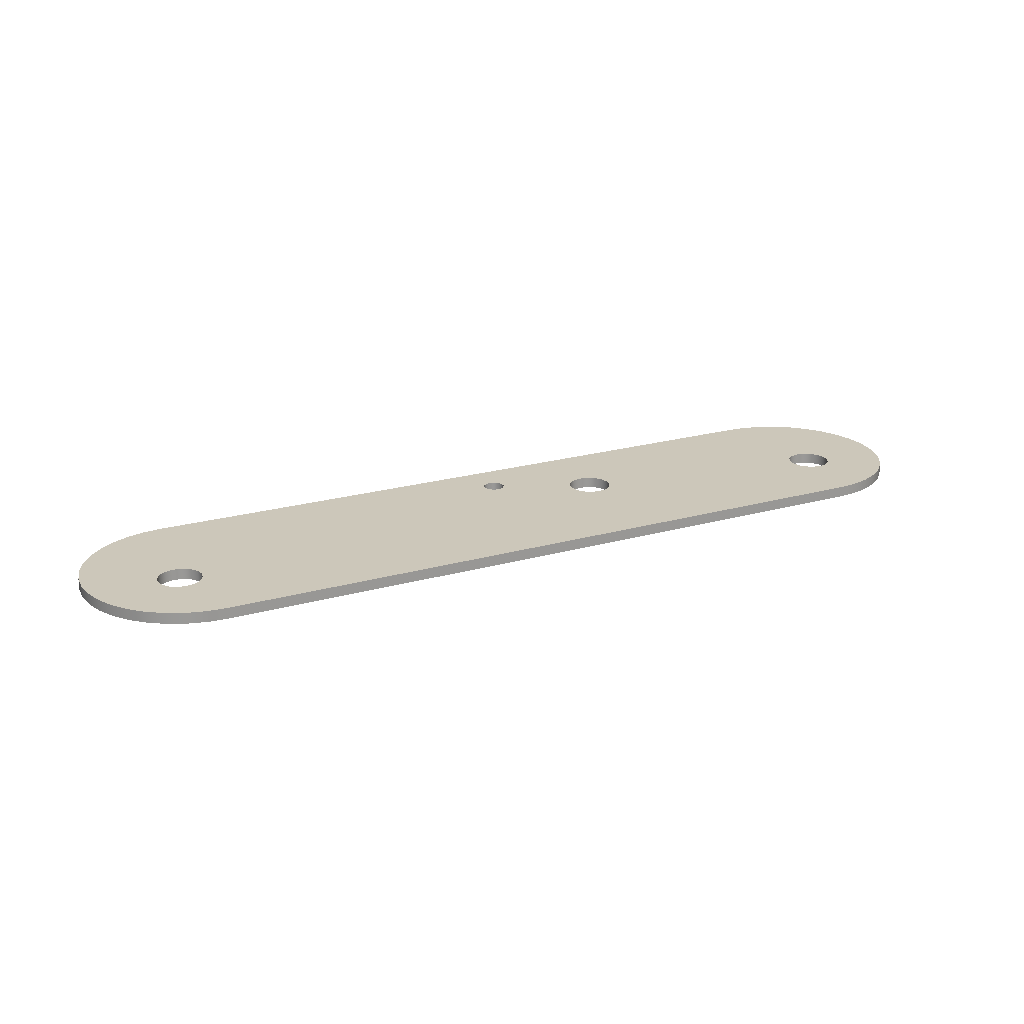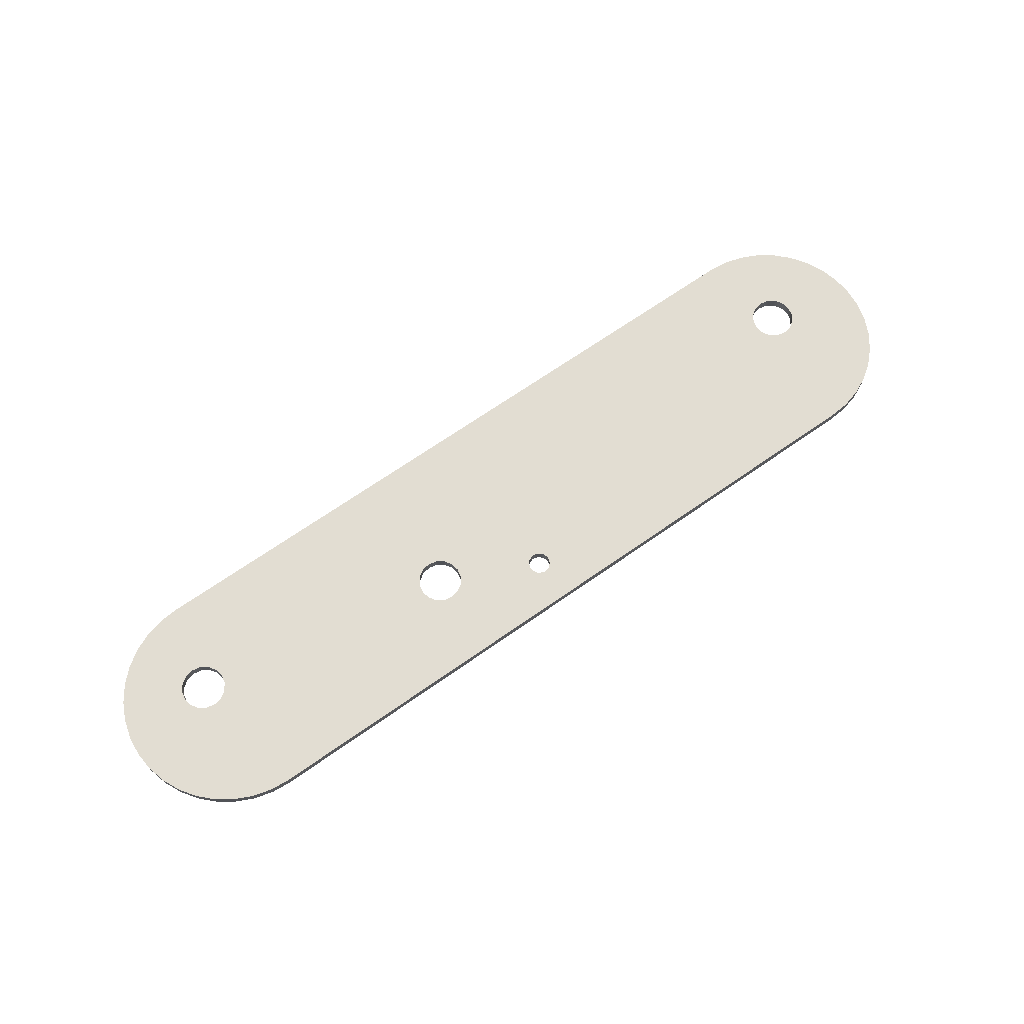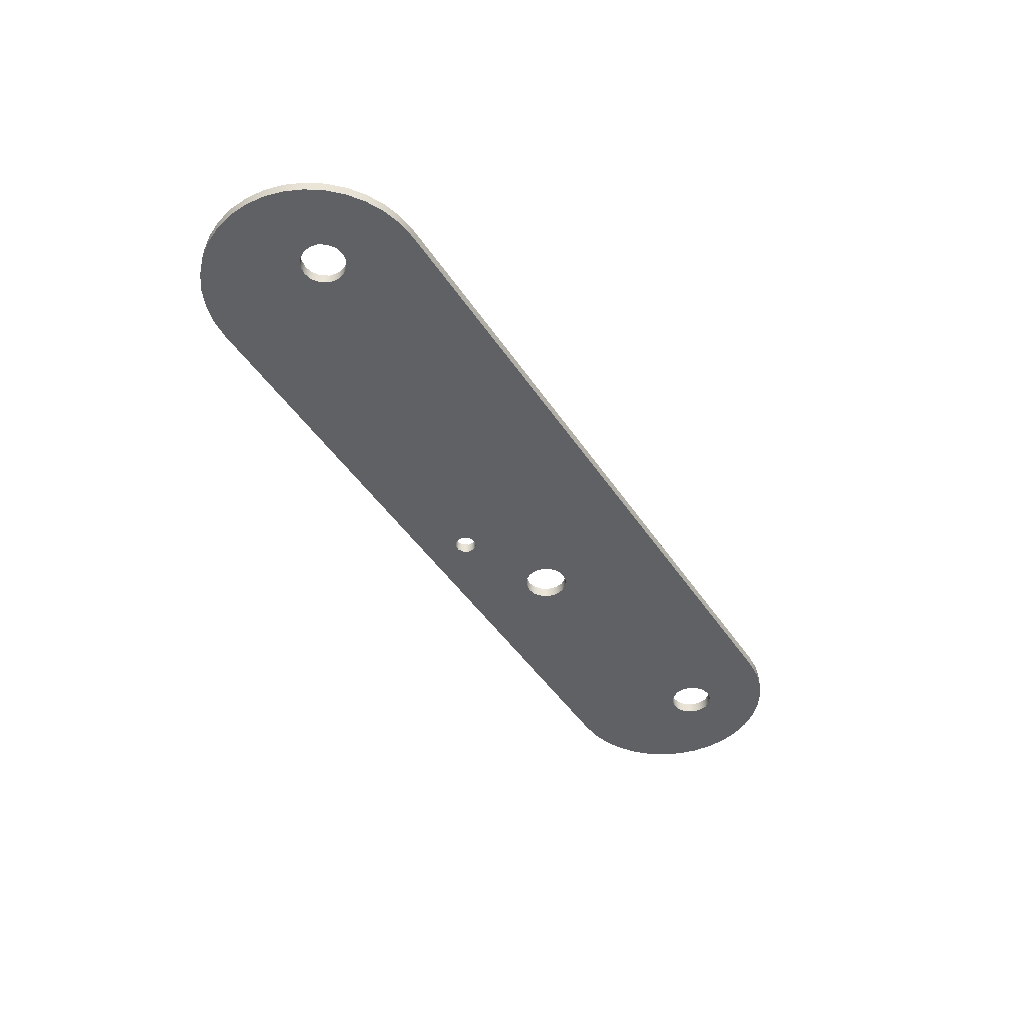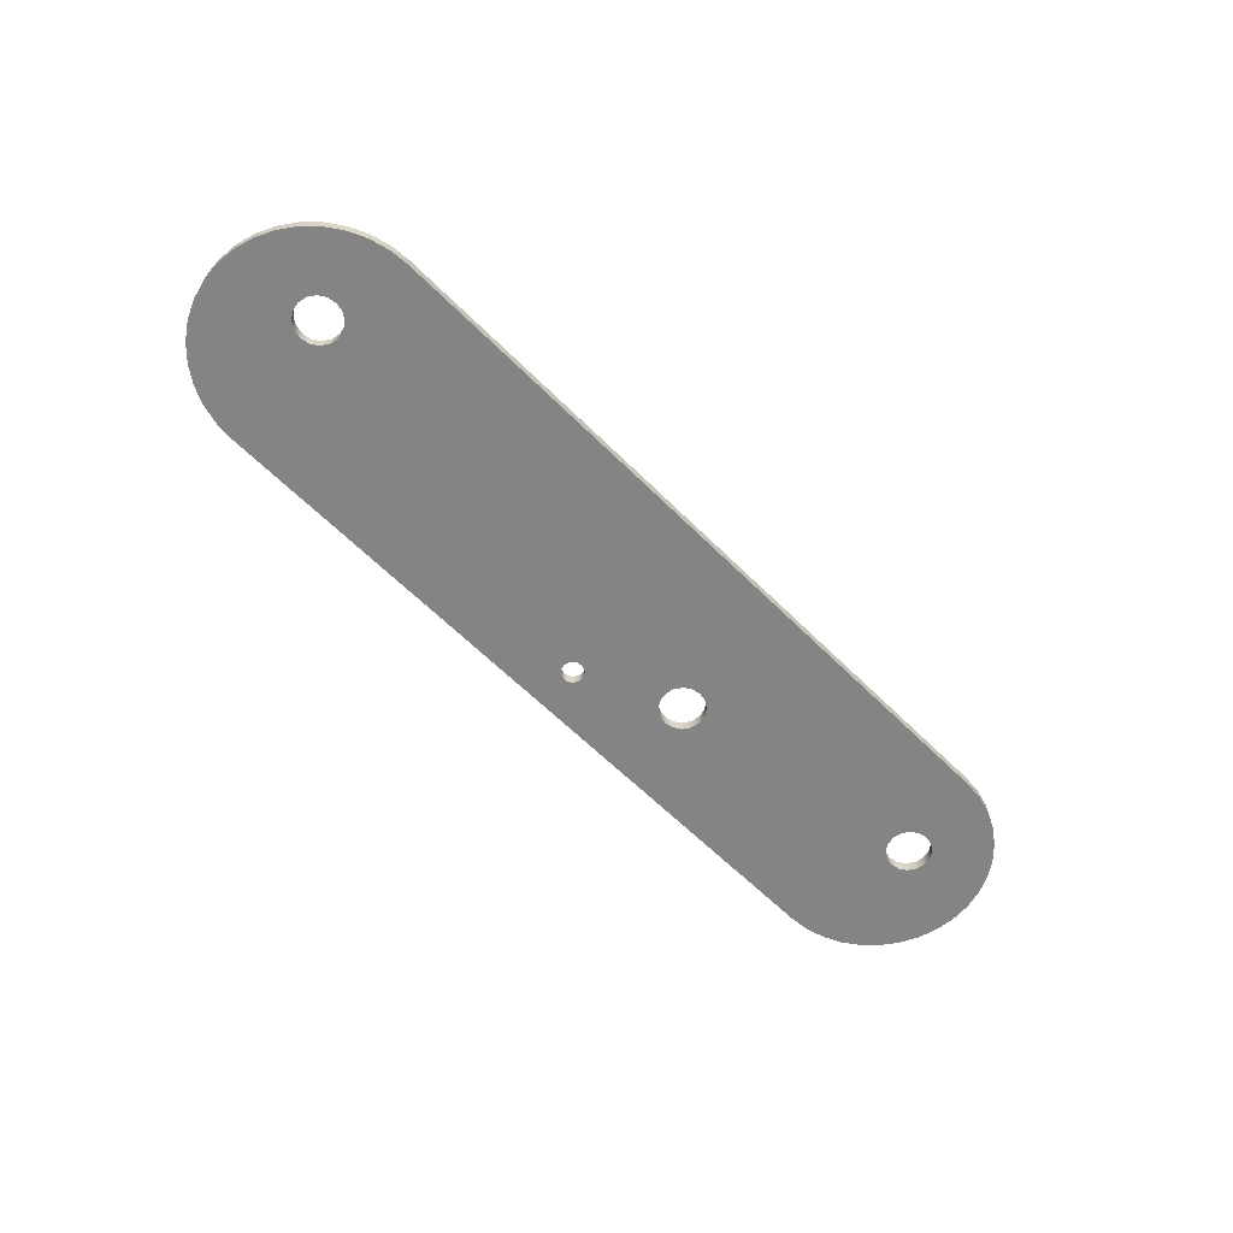
<metadata>
{"format":"obj","ext":"obj","renderer":"f3d","projection":"perspective","resolution":1024,"background":"white","views":[{"elev":21.5,"azim":-26.9,"up":"+Z"},{"elev":68.2,"azim":144.9,"up":"+Z"},{"elev":-46.2,"azim":-58.3,"up":"+Z"},{"elev":-61.5,"azim":-45.4,"up":"+Z"}]}
</metadata>
<code>
v 3.18 -0.1976 0.1
v 3.196 -0.2742 0.1
v 3.239 -0.339 0.1
v 3.304 -0.3824 0.1
v 3.38 -0.3976 0.1
v 3.457 -0.3824 0.1
v 3.522 -0.339 0.1
v 3.565 -0.2742 0.1
v 3.58 -0.1976 0.1
v 3.565 -0.1211 0.1
v 3.522 -0.0562 0.1
v 3.457 -0.01284 0.1
v 3.38 0.002383 0.1
v 3.304 -0.01284 0.1
v 3.239 -0.0562 0.1
v 3.196 -0.1211 0.1
v 3.18 -0.1976 0
v 3.196 -0.1211 0
v 3.239 -0.0562 0
v 3.304 -0.01284 0
v 3.38 0.002383 0
v 3.457 -0.01284 0
v 3.522 -0.0562 0
v 3.565 -0.1211 0
v 3.58 -0.1976 0
v 3.565 -0.2742 0
v 3.522 -0.339 0
v 3.457 -0.3824 0
v 3.38 -0.3976 0
v 3.304 -0.3824 0
v 3.239 -0.339 0
v 3.196 -0.2742 0
v 3.18 -0.1976 0.1
v 3.18 -0.1976 0
v -3.58 -0.1982 0.1
v -3.565 -0.2748 0.1
v -3.522 -0.3397 0.1
v -3.457 -0.383 0.1
v -3.38 -0.3982 0.1
v -3.304 -0.383 0.1
v -3.239 -0.3397 0.1
v -3.195 -0.2748 0.1
v -3.18 -0.1982 0.1
v -3.195 -0.1217 0.1
v -3.239 -0.05683 0.1
v -3.304 -0.01347 0.1
v -3.38 0.001752 0.1
v -3.457 -0.01347 0.1
v -3.522 -0.05683 0.1
v -3.565 -0.1217 0.1
v -3.58 -0.1982 0
v -3.565 -0.1217 0
v -3.522 -0.05683 0
v -3.457 -0.01347 0
v -3.38 0.001752 0
v -3.304 -0.01347 0
v -3.239 -0.05683 0
v -3.195 -0.1217 0
v -3.18 -0.1982 0
v -3.195 -0.2748 0
v -3.239 -0.3397 0
v -3.304 -0.383 0
v -3.38 -0.3982 0
v -3.457 -0.383 0
v -3.522 -0.3397 0
v -3.565 -0.2748 0
v -3.58 -0.1982 0.1
v -3.58 -0.1982 0
v -1.043e-08 0.6 0.1
v 0.01587 0.5459 0.1
v 0.05846 0.509 0.1
v 0.1142 0.501 0.1
v 0.1655 0.5244 0.1
v 0.1959 0.5718 0.1
v 0.1959 0.6282 0.1
v 0.1655 0.6756 0.1
v 0.1142 0.699 0.1
v 0.05846 0.691 0.1
v 0.01587 0.6541 0.1
v -1.043e-08 0.6 0
v 0.01587 0.6541 0
v 0.05846 0.691 0
v 0.1142 0.699 0
v 0.1655 0.6756 0
v 0.1959 0.6282 0
v 0.1959 0.5718 0
v 0.1655 0.5244 0
v 0.1142 0.501 0
v 0.05846 0.509 0
v 0.01587 0.5459 0
v -1.043e-08 0.6 0.1
v -1.043e-08 0.6 0
v 0.7798 0.2 0.1
v 0.795 0.1235 0.1
v 0.8384 0.05858 0.1
v 0.9033 0.01522 0.1
v 0.9798 1.388e-16 0.1
v 1.056 0.01522 0.1
v 1.121 0.05858 0.1
v 1.165 0.1235 0.1
v 1.18 0.2 0.1
v 1.165 0.2765 0.1
v 1.121 0.3414 0.1
v 1.056 0.3848 0.1
v 0.9798 0.4 0.1
v 0.9033 0.3848 0.1
v 0.8384 0.3414 0.1
v 0.795 0.2765 0.1
v 0.7798 0.2 0
v 0.795 0.2765 0
v 0.8384 0.3414 0
v 0.9033 0.3848 0
v 0.9798 0.4 0
v 1.056 0.3848 0
v 1.121 0.3414 0
v 1.165 0.2765 0
v 1.18 0.2 0
v 1.165 0.1235 0
v 1.121 0.05858 0
v 1.056 0.01522 0
v 0.9798 1.388e-16 0
v 0.9033 0.01522 0
v 0.8384 0.05858 0
v 0.795 0.1235 0
v 0.7798 0.2 0.1
v 0.7798 0.2 0
v 3.2 1 0
v -3.2 1 0
v -3.2 1 0.1
v 3.2 1 0.1
v 3.2 -1 0
v 3.374 -0.9848 0
v 3.542 -0.9397 0
v 3.7 -0.866 0
v 3.843 -0.766 0
v 3.966 -0.6428 0
v 4.066 -0.5 0
v 4.14 -0.342 0
v 4.185 -0.1736 0
v 4.2 -4.686e-07 0
v 4.185 0.1736 0
v 4.14 0.342 0
v 4.066 0.5 0
v 3.966 0.6428 0
v 3.843 0.766 0
v 3.7 0.866 0
v 3.542 0.9397 0
v 3.374 0.9848 0
v 3.2 1 0
v 3.2 1 0.1
v 3.374 0.9848 0.1
v 3.542 0.9397 0.1
v 3.7 0.866 0.1
v 3.843 0.766 0.1
v 3.966 0.6428 0.1
v 4.066 0.5 0.1
v 4.14 0.342 0.1
v 4.185 0.1736 0.1
v 4.2 -4.686e-07 0.1
v 4.185 -0.1736 0.1
v 4.14 -0.342 0.1
v 4.066 -0.5 0.1
v 3.966 -0.6428 0.1
v 3.843 -0.766 0.1
v 3.7 -0.866 0.1
v 3.542 -0.9397 0.1
v 3.374 -0.9848 0.1
v 3.2 -1 0.1
v -3.2 -1 0
v 3.2 -1 0
v 3.2 -1 0.1
v -3.2 -1 0.1
v -3.2 1 0
v -3.374 0.9848 0
v -3.542 0.9397 0
v -3.7 0.866 0
v -3.843 0.766 0
v -3.966 0.6428 0
v -4.066 0.5 0
v -4.14 0.342 0
v -4.185 0.1736 0
v -4.2 6.123e-17 0
v -4.185 -0.1736 0
v -4.14 -0.342 0
v -4.066 -0.5 0
v -3.966 -0.6428 0
v -3.843 -0.766 0
v -3.7 -0.866 0
v -3.542 -0.9397 0
v -3.374 -0.9848 0
v -3.2 -1 0
v -3.2 -1 0.1
v -3.374 -0.9848 0.1
v -3.542 -0.9397 0.1
v -3.7 -0.866 0.1
v -3.843 -0.766 0.1
v -3.966 -0.6428 0.1
v -4.066 -0.5 0.1
v -4.14 -0.342 0.1
v -4.185 -0.1736 0.1
v -4.2 6.123e-17 0.1
v -4.185 0.1736 0.1
v -4.14 0.342 0.1
v -4.066 0.5 0.1
v -3.966 0.6428 0.1
v -3.843 0.766 0.1
v -3.7 0.866 0.1
v -3.542 0.9397 0.1
v -3.374 0.9848 0.1
v -3.2 1 0.1
v 0.7798 0.2 0.1
v 0.795 0.2765 0.1
v 0.8384 0.3414 0.1
v 0.9033 0.3848 0.1
v 0.9798 0.4 0.1
v 1.056 0.3848 0.1
v 1.121 0.3414 0.1
v 1.165 0.2765 0.1
v 1.18 0.2 0.1
v 1.165 0.1235 0.1
v 1.121 0.05858 0.1
v 1.056 0.01522 0.1
v 0.9798 1.388e-16 0.1
v 0.9033 0.01522 0.1
v 0.8384 0.05858 0.1
v 0.795 0.1235 0.1
v -1.043e-08 0.6 0.1
v 0.01587 0.6541 0.1
v 0.05846 0.691 0.1
v 0.1142 0.699 0.1
v 0.1655 0.6756 0.1
v 0.1959 0.6282 0.1
v 0.1959 0.5718 0.1
v 0.1655 0.5244 0.1
v 0.1142 0.501 0.1
v 0.05846 0.509 0.1
v 0.01587 0.5459 0.1
v -3.58 -0.1982 0.1
v -3.565 -0.1217 0.1
v -3.522 -0.05683 0.1
v -3.457 -0.01347 0.1
v -3.38 0.001752 0.1
v -3.304 -0.01347 0.1
v -3.239 -0.05683 0.1
v -3.195 -0.1217 0.1
v -3.18 -0.1982 0.1
v -3.195 -0.2748 0.1
v -3.239 -0.3397 0.1
v -3.304 -0.383 0.1
v -3.38 -0.3982 0.1
v -3.457 -0.383 0.1
v -3.522 -0.3397 0.1
v -3.565 -0.2748 0.1
v 3.18 -0.1976 0.1
v 3.196 -0.1211 0.1
v 3.239 -0.0562 0.1
v 3.304 -0.01284 0.1
v 3.38 0.002383 0.1
v 3.457 -0.01284 0.1
v 3.522 -0.0562 0.1
v 3.565 -0.1211 0.1
v 3.58 -0.1976 0.1
v 3.565 -0.2742 0.1
v 3.522 -0.339 0.1
v 3.457 -0.3824 0.1
v 3.38 -0.3976 0.1
v 3.304 -0.3824 0.1
v 3.239 -0.339 0.1
v 3.196 -0.2742 0.1
v -3.2 1 0.1
v -3.374 0.9848 0.1
v -3.542 0.9397 0.1
v -3.7 0.866 0.1
v -3.843 0.766 0.1
v -3.966 0.6428 0.1
v -4.066 0.5 0.1
v -4.14 0.342 0.1
v -4.185 0.1736 0.1
v -4.2 6.123e-17 0.1
v -4.185 -0.1736 0.1
v -4.14 -0.342 0.1
v -4.066 -0.5 0.1
v -3.966 -0.6428 0.1
v -3.843 -0.766 0.1
v -3.7 -0.866 0.1
v -3.542 -0.9397 0.1
v -3.374 -0.9848 0.1
v -3.2 -1 0.1
v 3.2 -1 0.1
v 3.374 -0.9848 0.1
v 3.542 -0.9397 0.1
v 3.7 -0.866 0.1
v 3.843 -0.766 0.1
v 3.966 -0.6428 0.1
v 4.066 -0.5 0.1
v 4.14 -0.342 0.1
v 4.185 -0.1736 0.1
v 4.2 -4.686e-07 0.1
v 4.185 0.1736 0.1
v 4.14 0.342 0.1
v 4.066 0.5 0.1
v 3.966 0.6428 0.1
v 3.843 0.766 0.1
v 3.7 0.866 0.1
v 3.542 0.9397 0.1
v 3.374 0.9848 0.1
v 3.2 1 0.1
v 0.7798 0.2 0
v 0.795 0.1235 0
v 0.8384 0.05858 0
v 0.9033 0.01522 0
v 0.9798 1.388e-16 0
v 1.056 0.01522 0
v 1.121 0.05858 0
v 1.165 0.1235 0
v 1.18 0.2 0
v 1.165 0.2765 0
v 1.121 0.3414 0
v 1.056 0.3848 0
v 0.9798 0.4 0
v 0.9033 0.3848 0
v 0.8384 0.3414 0
v 0.795 0.2765 0
v -1.043e-08 0.6 0
v 0.01587 0.5459 0
v 0.05846 0.509 0
v 0.1142 0.501 0
v 0.1655 0.5244 0
v 0.1959 0.5718 0
v 0.1959 0.6282 0
v 0.1655 0.6756 0
v 0.1142 0.699 0
v 0.05846 0.691 0
v 0.01587 0.6541 0
v -3.58 -0.1982 0
v -3.565 -0.2748 0
v -3.522 -0.3397 0
v -3.457 -0.383 0
v -3.38 -0.3982 0
v -3.304 -0.383 0
v -3.239 -0.3397 0
v -3.195 -0.2748 0
v -3.18 -0.1982 0
v -3.195 -0.1217 0
v -3.239 -0.05683 0
v -3.304 -0.01347 0
v -3.38 0.001752 0
v -3.457 -0.01347 0
v -3.522 -0.05683 0
v -3.565 -0.1217 0
v 3.18 -0.1976 0
v 3.196 -0.2742 0
v 3.239 -0.339 0
v 3.304 -0.3824 0
v 3.38 -0.3976 0
v 3.457 -0.3824 0
v 3.522 -0.339 0
v 3.565 -0.2742 0
v 3.58 -0.1976 0
v 3.565 -0.1211 0
v 3.522 -0.0562 0
v 3.457 -0.01284 0
v 3.38 0.002383 0
v 3.304 -0.01284 0
v 3.239 -0.0562 0
v 3.196 -0.1211 0
v -3.2 -1 0
v -3.374 -0.9848 0
v -3.542 -0.9397 0
v -3.7 -0.866 0
v -3.843 -0.766 0
v -3.966 -0.6428 0
v -4.066 -0.5 0
v -4.14 -0.342 0
v -4.185 -0.1736 0
v -4.2 6.123e-17 0
v -4.185 0.1736 0
v -4.14 0.342 0
v -4.066 0.5 0
v -3.966 0.6428 0
v -3.843 0.766 0
v -3.7 0.866 0
v -3.542 0.9397 0
v -3.374 0.9848 0
v -3.2 1 0
v 3.2 1 0
v 3.374 0.9848 0
v 3.542 0.9397 0
v 3.7 0.866 0
v 3.843 0.766 0
v 3.966 0.6428 0
v 4.066 0.5 0
v 4.14 0.342 0
v 4.185 0.1736 0
v 4.2 -4.686e-07 0
v 4.185 -0.1736 0
v 4.14 -0.342 0
v 4.066 -0.5 0
v 3.966 -0.6428 0
v 3.843 -0.766 0
v 3.7 -0.866 0
v 3.542 -0.9397 0
v 3.374 -0.9848 0
v 3.2 -1 0
g 93f7cba8-e2be-11ea-96e5-54bf646e7e1f
f 2 32 1
f 1 32 34
f 33 17 16
f 16 17 18
f 16 18 15
f 15 18 19
f 15 19 14
f 14 19 20
f 14 20 13
f 13 20 21
f 13 21 12
f 12 21 22
f 12 22 11
f 11 22 23
f 11 23 10
f 10 23 24
f 10 24 9
f 9 24 25
f 9 25 8
f 8 25 26
f 8 26 7
f 7 26 27
f 7 27 6
f 6 27 28
f 6 28 5
f 5 28 29
f 5 29 4
f 4 29 30
f 4 30 3
f 3 30 31
f 3 31 2
f 2 31 32
g 93f867f4-e2be-11ea-9252-54bf646e7e1f
f 36 66 35
f 35 66 68
f 67 51 50
f 50 51 52
f 50 52 49
f 49 52 53
f 49 53 48
f 48 53 54
f 48 54 47
f 47 54 55
f 47 55 46
f 46 55 56
f 46 56 45
f 45 56 57
f 45 57 44
f 44 57 58
f 44 58 43
f 43 58 59
f 43 59 42
f 42 59 60
f 42 60 41
f 41 60 61
f 41 61 40
f 40 61 62
f 40 62 39
f 39 62 63
f 39 63 38
f 38 63 64
f 38 64 37
f 37 64 65
f 37 65 36
f 36 65 66
g 93f9044c-e2be-11ea-8ac2-54bf646e7e1f
f 70 90 69
f 69 90 92
f 91 80 79
f 79 80 81
f 79 81 78
f 78 81 82
f 78 82 77
f 77 82 83
f 77 83 76
f 76 83 84
f 76 84 75
f 75 84 85
f 75 85 74
f 74 85 86
f 74 86 73
f 73 86 87
f 73 87 72
f 72 87 88
f 72 88 71
f 71 88 89
f 71 89 70
f 70 89 90
g 93f9c7a2-e2be-11ea-93bb-54bf646e7e1f
f 94 124 93
f 93 124 126
f 125 109 108
f 108 109 110
f 108 110 107
f 107 110 111
f 107 111 106
f 106 111 112
f 106 112 105
f 105 112 113
f 105 113 104
f 104 113 114
f 104 114 103
f 103 114 115
f 103 115 102
f 102 115 116
f 102 116 101
f 101 116 117
f 101 117 100
f 100 117 118
f 100 118 99
f 99 118 119
f 99 119 98
f 98 119 120
f 98 120 97
f 97 120 121
f 97 121 96
f 96 121 122
f 96 122 95
f 95 122 123
f 95 123 94
f 94 123 124
g 93fa63ec-e2be-11ea-b75d-54bf646e7e1f
f 127 128 130
f 130 128 129
g 93fb2752-e2be-11ea-8054-54bf646e7e1f
f 168 131 167
f 167 131 132
f 167 132 133
f 167 133 166
f 166 133 134
f 166 134 165
f 165 134 135
f 165 135 164
f 164 135 136
f 164 136 163
f 163 136 137
f 163 137 162
f 162 137 138
f 162 138 161
f 161 138 139
f 161 139 160
f 160 139 140
f 160 140 159
f 159 140 141
f 159 141 158
f 158 141 142
f 158 142 157
f 157 142 143
f 157 143 156
f 156 143 144
f 156 144 155
f 155 144 145
f 155 145 154
f 154 145 146
f 154 146 153
f 153 146 147
f 153 147 152
f 152 147 148
f 152 148 151
f 151 148 150
f 150 148 149
g 93fbc3a8-e2be-11ea-9d1c-54bf646e7e1f
f 169 170 172
f 172 170 171
g 93fc870c-e2be-11ea-b3c6-54bf646e7e1f
f 210 173 209
f 209 173 174
f 209 174 175
f 209 175 208
f 208 175 176
f 208 176 207
f 207 176 177
f 207 177 206
f 206 177 178
f 206 178 205
f 205 178 179
f 205 179 204
f 204 179 180
f 204 180 203
f 203 180 181
f 203 181 202
f 202 181 182
f 202 182 201
f 201 182 183
f 201 183 200
f 200 183 184
f 200 184 199
f 199 184 185
f 199 185 198
f 198 185 186
f 198 186 197
f 197 186 187
f 197 187 196
f 196 187 188
f 196 188 195
f 195 188 189
f 195 189 194
f 194 189 190
f 194 190 193
f 193 190 192
f 192 190 191
g 93fd7180-e2be-11ea-8450-54bf646e7e1f
f 212 235 211
f 211 235 236
f 211 236 226
f 226 236 244
f 226 244 225
f 225 244 245
f 225 245 224
f 224 245 246
f 224 246 247
f 212 213 235
f 235 213 214
f 235 214 234
f 234 214 215
f 234 215 233
f 233 215 232
f 232 215 231
f 231 215 307
f 231 307 230
f 230 307 270
f 230 270 229
f 229 270 228
f 228 270 227
f 227 270 274
f 227 274 275
f 215 216 307
f 307 216 304
f 307 304 305
f 217 301 216
f 216 301 302
f 216 302 303
f 301 217 300
f 300 217 218
f 300 218 258
f 258 218 219
f 258 219 257
f 257 219 220
f 257 220 256
f 256 220 221
f 256 221 255
f 255 221 222
f 255 222 254
f 254 222 223
f 254 223 269
f 269 223 268
f 268 223 267
f 267 223 288
f 267 288 289
f 224 248 223
f 223 248 249
f 223 249 288
f 288 249 285
f 288 285 286
f 237 276 236
f 236 276 242
f 236 242 243
f 276 237 275
f 275 237 227
f 253 238 280
f 280 238 239
f 280 239 279
f 279 239 240
f 279 240 241
f 279 241 278
f 278 241 242
f 278 242 277
f 277 242 276
f 243 244 236
f 247 248 224
f 285 249 284
f 284 249 250
f 284 250 283
f 283 250 282
f 282 250 251
f 282 251 281
f 281 251 252
f 281 252 253
f 281 253 280
f 300 258 299
f 299 258 259
f 299 259 298
f 298 259 260
f 298 260 261
f 298 261 297
f 297 261 262
f 297 262 263
f 297 263 296
f 296 263 264
f 296 264 265
f 296 265 295
f 295 265 266
f 295 266 294
f 294 266 293
f 293 266 267
f 293 267 292
f 292 267 289
f 292 289 291
f 291 289 290
f 271 272 270
f 270 272 273
f 270 273 274
f 286 287 288
f 303 304 216
f 305 306 307
g 93fe5bfa-e2be-11ea-b685-54bf646e7e1f
f 309 326 308
f 308 326 327
f 308 327 323
f 323 327 322
f 322 327 321
f 321 327 328
f 321 328 320
f 320 328 329
f 320 329 330
f 326 309 345
f 345 309 310
f 345 310 344
f 344 310 311
f 344 311 343
f 343 311 342
f 342 311 341
f 341 311 312
f 341 312 340
f 340 312 367
f 340 367 370
f 370 367 369
f 369 367 368
f 313 351 312
f 312 351 352
f 312 352 353
f 351 313 366
f 366 313 314
f 366 314 365
f 365 314 315
f 365 315 364
f 364 315 316
f 364 316 363
f 363 316 317
f 363 317 393
f 393 317 318
f 393 318 392
f 392 318 319
f 392 319 391
f 391 319 390
f 390 319 389
f 389 319 386
f 389 386 388
f 388 386 387
f 319 320 386
f 386 320 331
f 386 331 332
f 325 380 324
f 324 380 381
f 324 381 385
f 385 381 382
f 385 382 383
f 380 325 379
f 379 325 326
f 379 326 347
f 347 326 346
f 346 326 345
f 330 331 320
f 386 332 385
f 385 332 333
f 385 333 334
f 334 324 385
f 350 335 375
f 375 335 336
f 375 336 374
f 374 336 337
f 374 337 338
f 374 338 373
f 373 338 339
f 373 339 372
f 372 339 371
f 371 339 340
f 371 340 370
f 348 377 347
f 347 377 378
f 347 378 379
f 377 348 376
f 376 348 349
f 376 349 350
f 376 350 375
f 353 354 312
f 312 354 367
f 355 400 354
f 354 400 401
f 354 401 404
f 404 401 402
f 404 402 403
f 356 398 355
f 355 398 399
f 355 399 400
f 398 356 397
f 397 356 357
f 397 357 358
f 397 358 396
f 396 358 359
f 396 359 360
f 396 360 395
f 395 360 361
f 395 361 362
f 395 362 394
f 394 362 363
f 394 363 393
f 383 384 385
f 404 367 354

</code>
